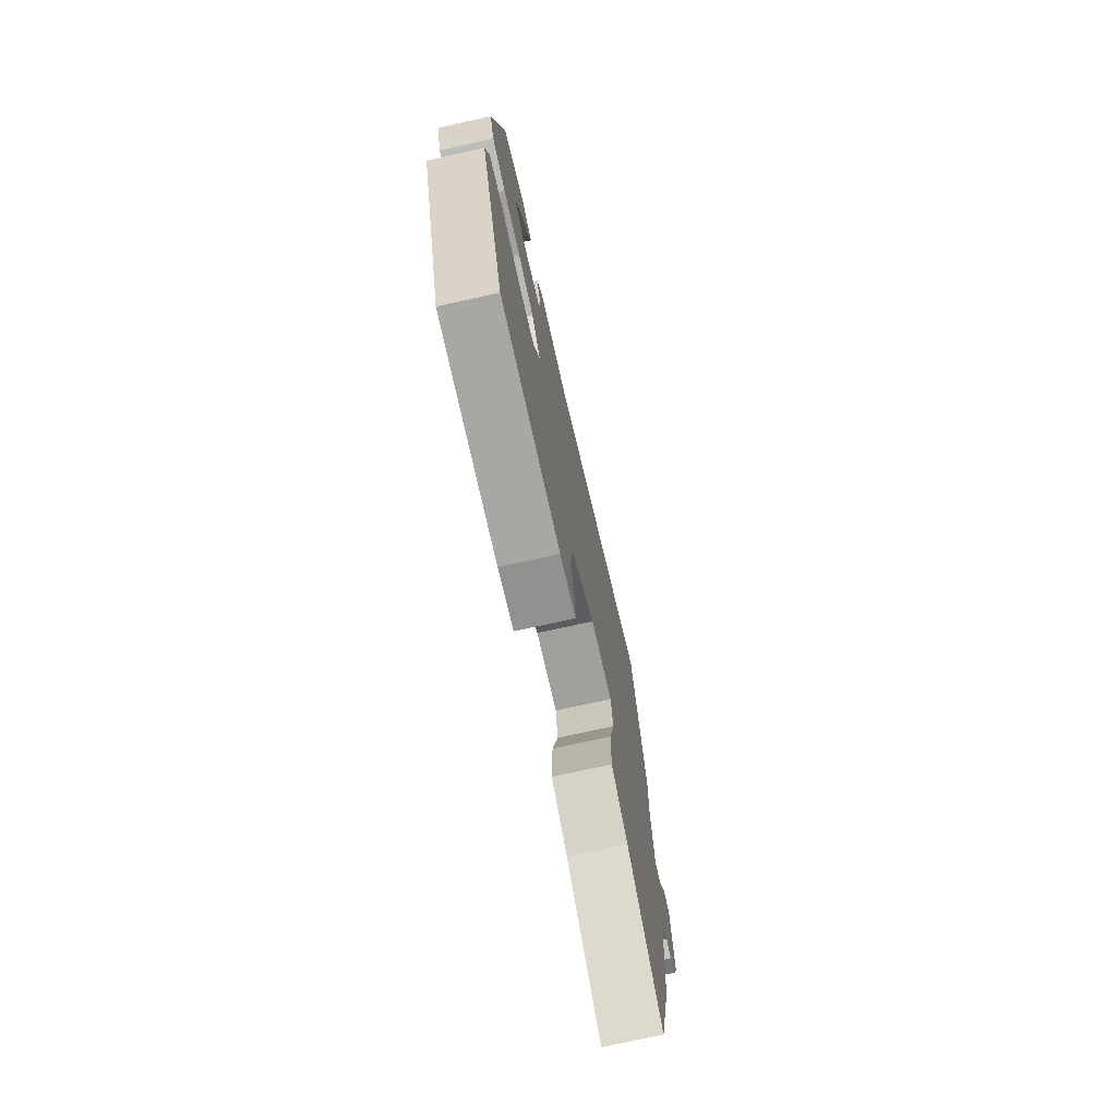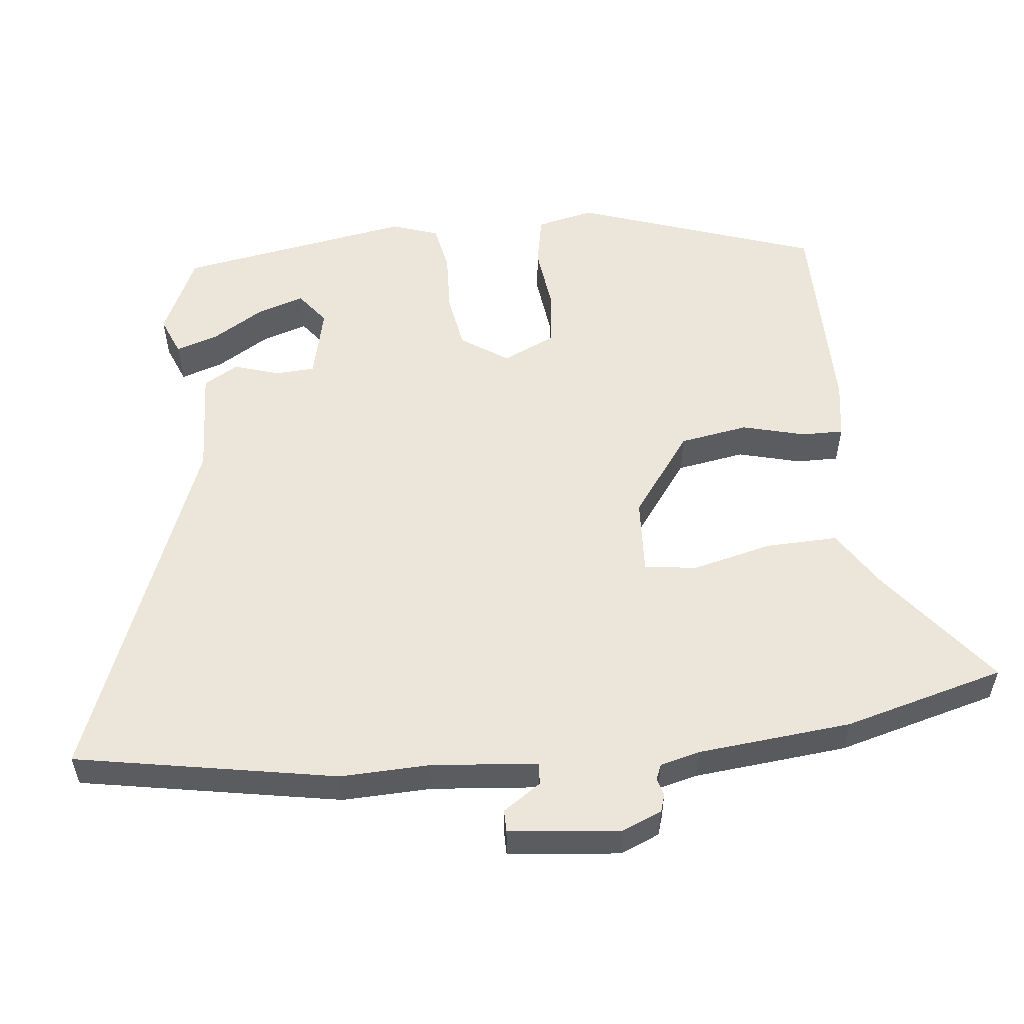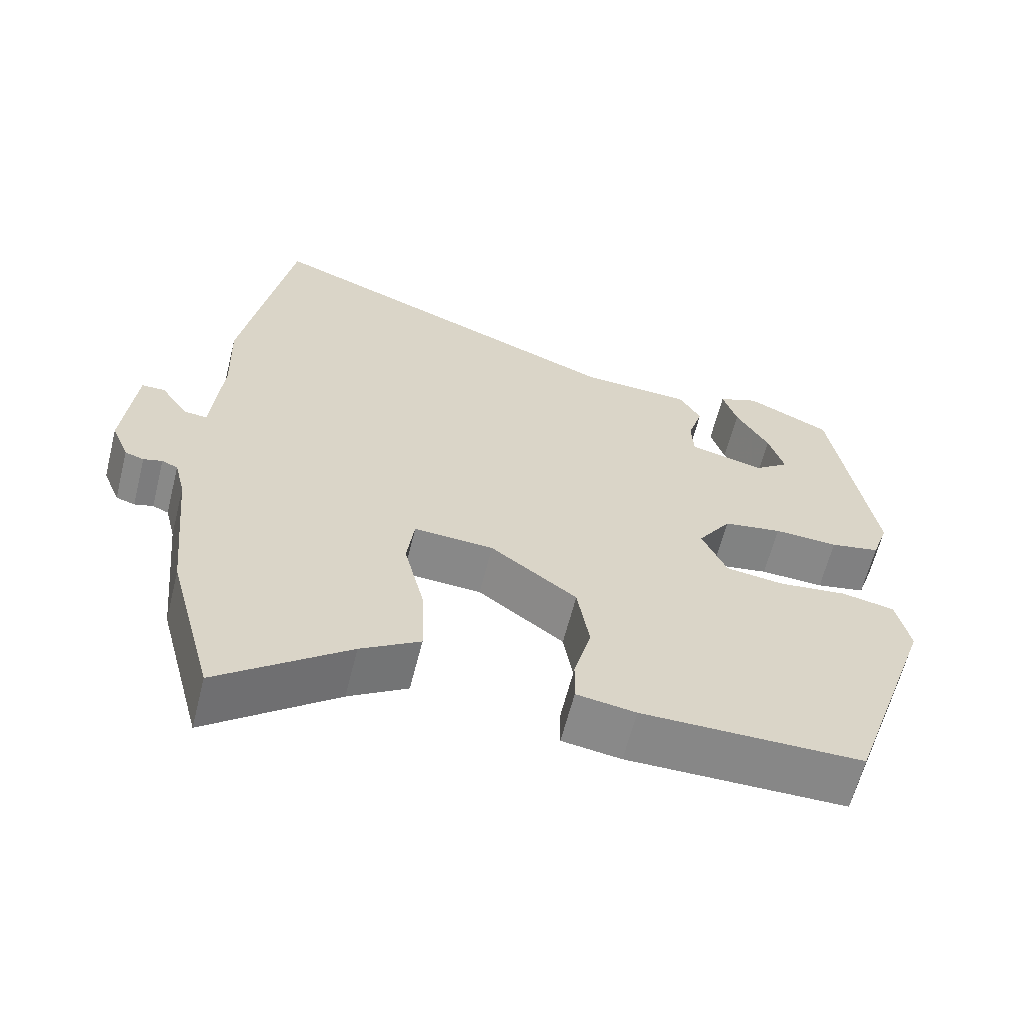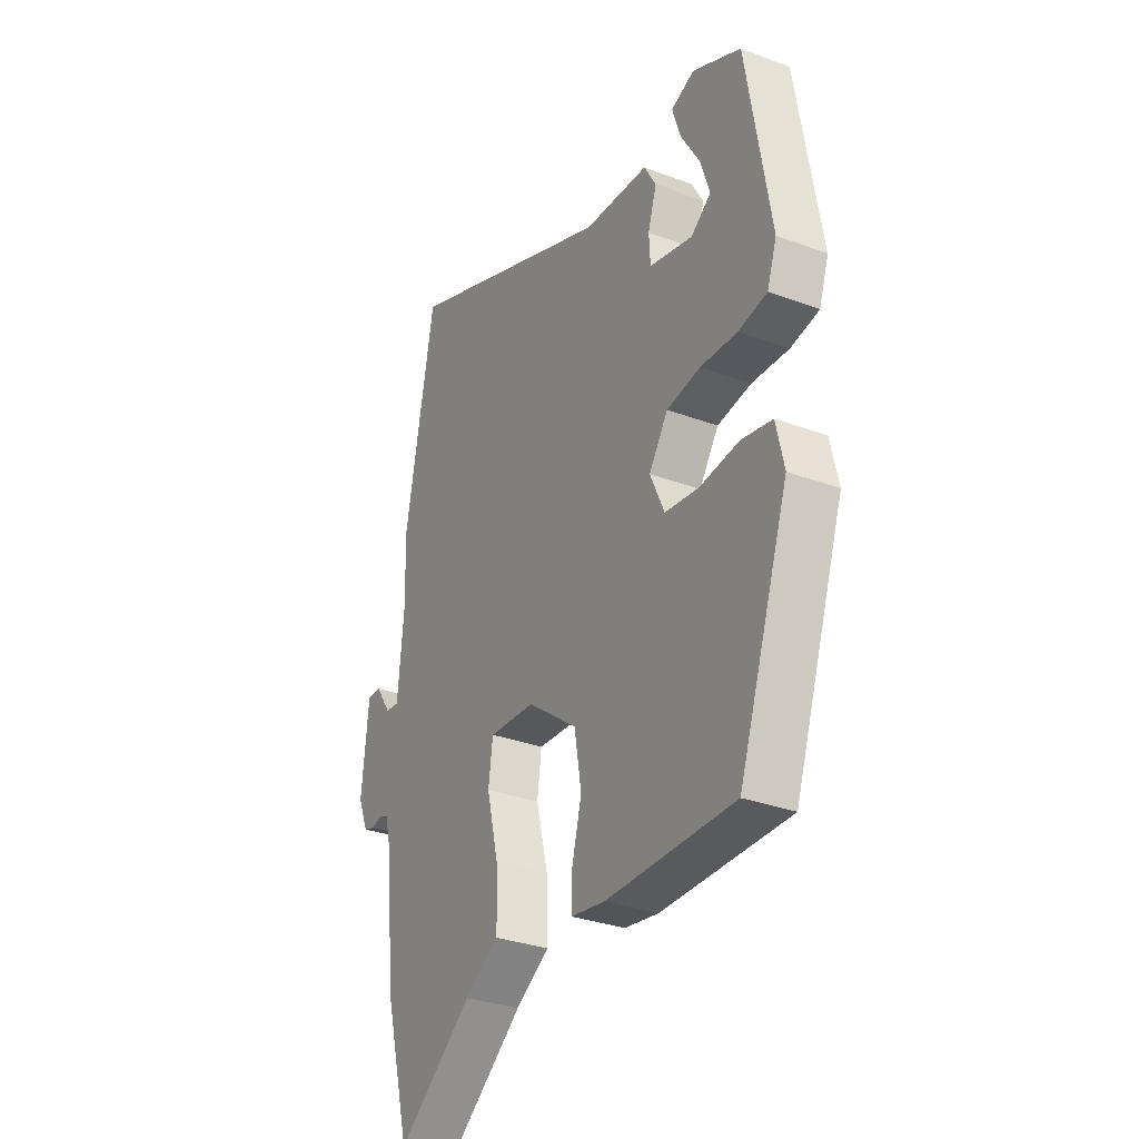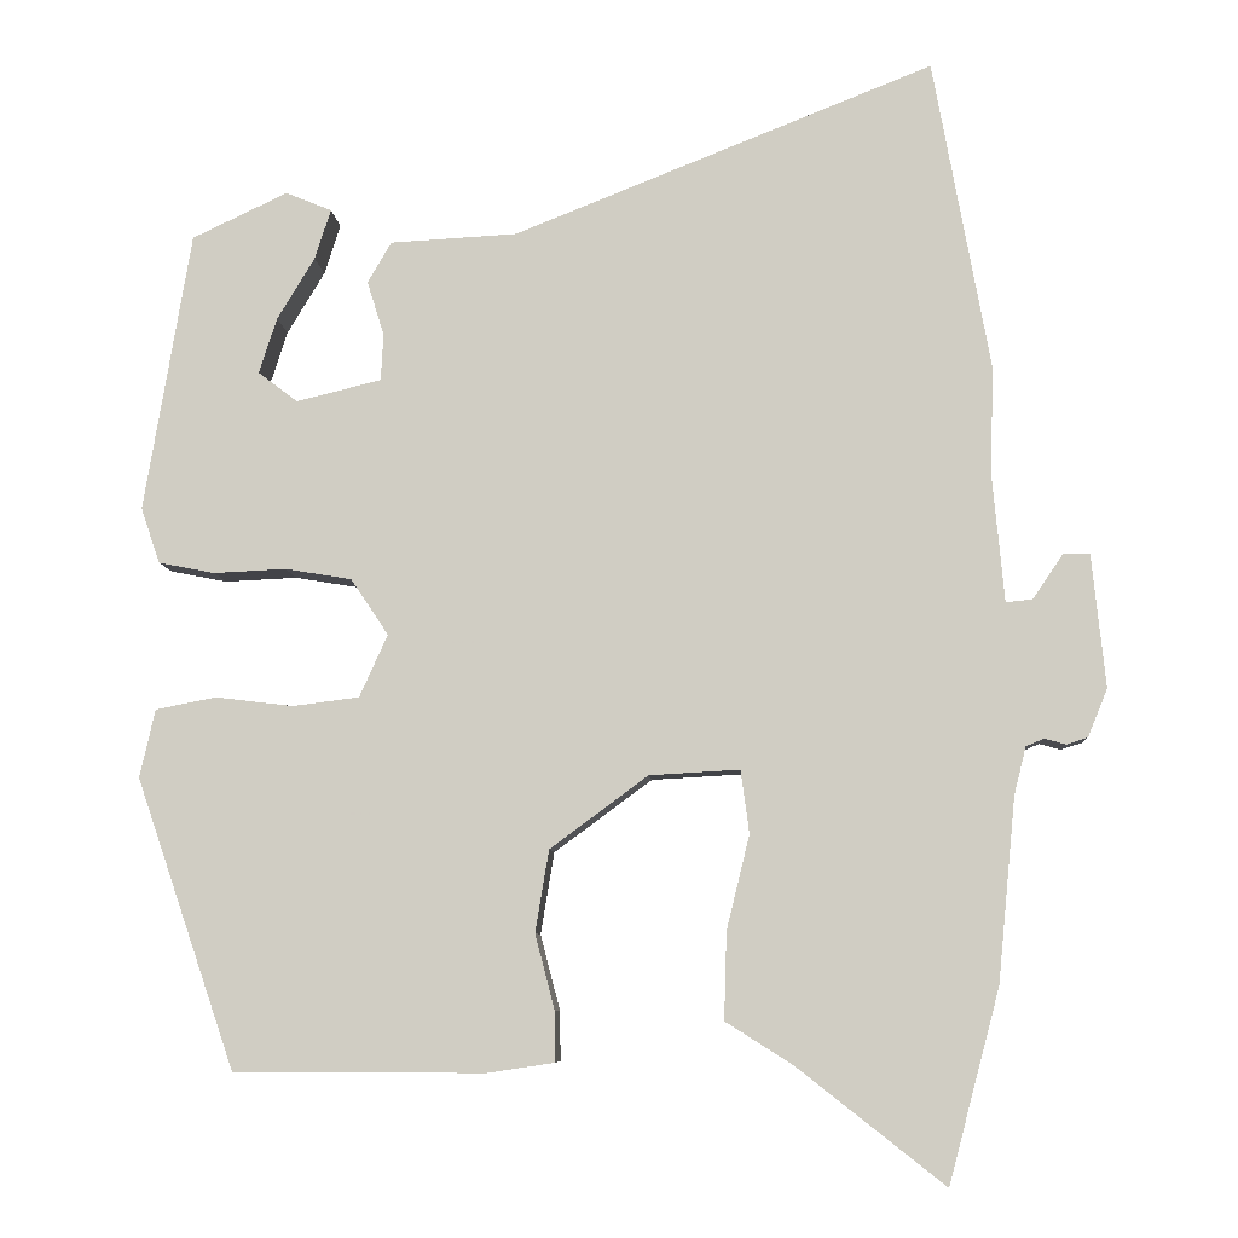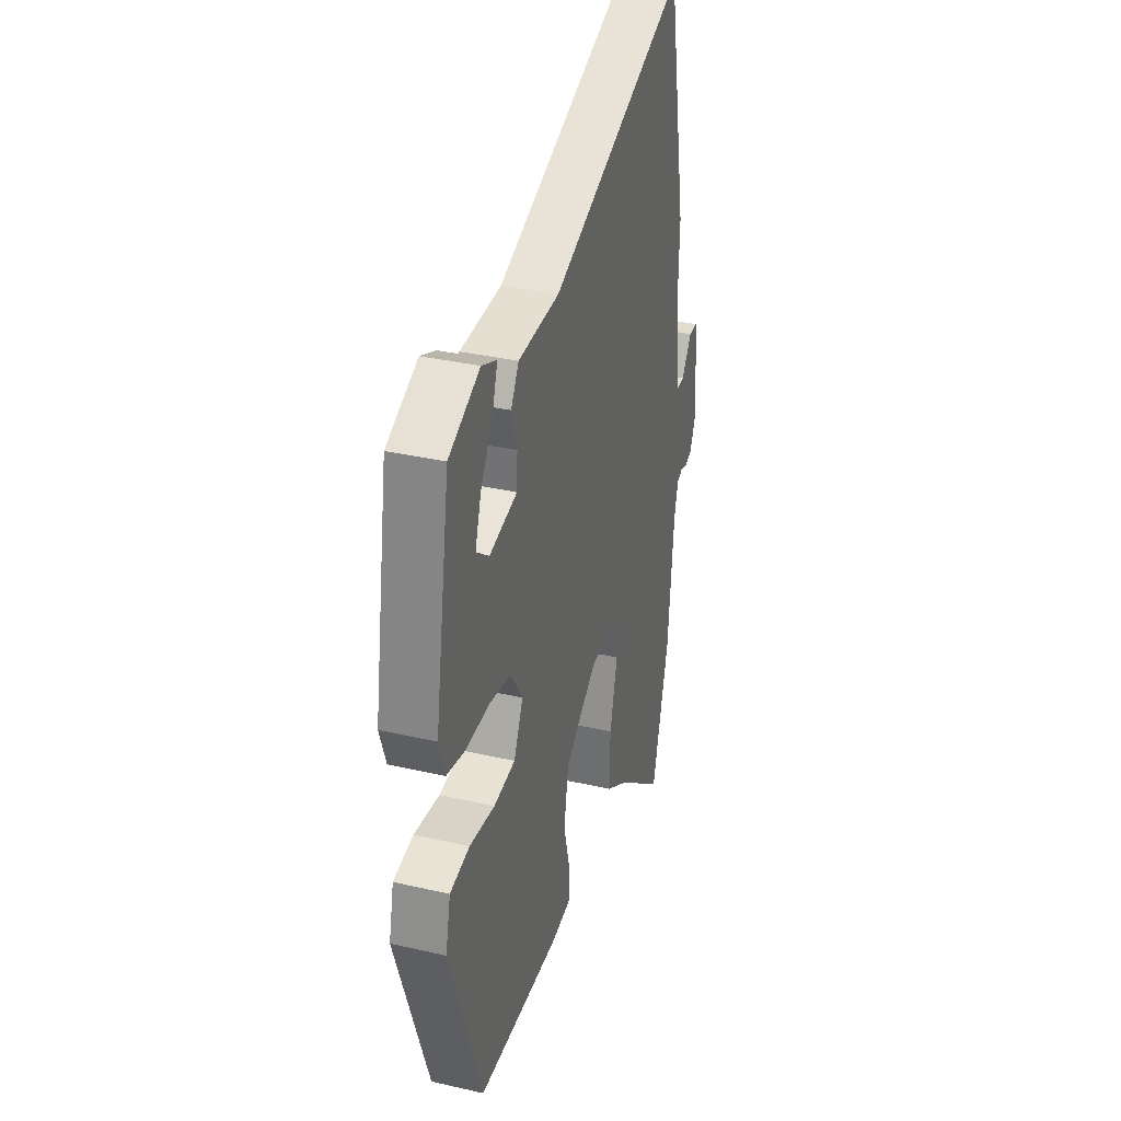
<metadata>
{"format":"obj","ext":"obj","renderer":"f3d","projection":"perspective","resolution":1024,"background":"white","views":[{"elev":-74.3,"azim":-77.5,"up":"+Z"},{"elev":55.2,"azim":83.8,"up":"+Y"},{"elev":-62.5,"azim":165.9,"up":"+Z"},{"elev":-31.3,"azim":-118.1,"up":"+Z"},{"elev":-7.6,"azim":3.7,"up":"+Z"},{"elev":34.1,"azim":-72.7,"up":"+Z"}]}
</metadata>
<code>
v 0.466 0.07 0.687
v 0.533 0.07 0.32
v 0.529 0.07 0.195
v 0.543 0.07 0.044
v 0.574 0.07 0.047
v 0.61 0.07 0.1
v 0.641 0.07 0.1
v 0.657 0.07 -0.057
v 0.634 0.07 -0.113
v 0.609 0.07 -0.121
v 0.584 0.07 -0.114
v 0.563 0.07 -0.123
v 0.549 0.07 -0.179
v 0.528 0.07 -0.395
v 0.468 0.07 -0.621
v 0.295 0.07 -0.485
v 0.216 0.07 -0.435
v 0.219 0.07 -0.333
v 0.246 0.07 -0.222
v 0.236 0.07 -0.148
v 0.13 0.07 -0.154
v 0.015 0.07 -0.239
v -0.001 0.07 -0.335
v 0.022 0.07 -0.423
v 0.023 0.07 -0.482
v -0.056 0.07 -0.494
v -0.35 0.07 -0.493
v -0.466 0.07 -0.154
v -0.448 0.07 -0.074
v -0.377 0.07 -0.06
v -0.286 0.07 -0.071
v -0.208 0.07 -0.061
v -0.175 0.07 0.012
v -0.219 0.07 0.078
v -0.297 0.07 0.091
v -0.382 0.07 0.087
v -0.448 0.07 0.1
v -0.47 0.07 0.165
v -0.415 0.07 0.493
v -0.303 0.07 0.546
v -0.249 0.07 0.524
v -0.268 0.07 0.465
v -0.312 0.07 0.392
v -0.333 0.07 0.327
v -0.287 0.07 0.292
v -0.187 0.07 0.316
v -0.184 0.07 0.371
v -0.204 0.07 0.435
v -0.176 0.07 0.483
v -0.027 0.07 0.491
v 0.466 0 0.687
v 0.533 0 0.32
v 0.529 0 0.195
v 0.543 0 0.044
v 0.574 0 0.047
v 0.61 0 0.1
v 0.641 0 0.1
v 0.657 0 -0.057
v 0.634 0 -0.113
v 0.609 0 -0.121
v 0.584 0 -0.114
v 0.563 0 -0.123
v 0.549 0 -0.179
v 0.528 0 -0.395
v 0.468 0 -0.621
v 0.295 0 -0.485
v 0.216 0 -0.435
v 0.219 0 -0.333
v 0.246 0 -0.222
v 0.236 0 -0.148
v 0.13 0 -0.154
v 0.015 0 -0.239
v -0.001 0 -0.335
v 0.022 0 -0.423
v 0.023 0 -0.482
v -0.056 0 -0.494
v -0.35 0 -0.493
v -0.466 0 -0.154
v -0.448 0 -0.074
v -0.377 0 -0.06
v -0.286 0 -0.071
v -0.208 0 -0.061
v -0.175 0 0.012
v -0.219 0 0.078
v -0.297 0 0.091
v -0.382 0 0.087
v -0.448 0 0.1
v -0.47 0 0.165
v -0.415 0 0.493
v -0.303 0 0.546
v -0.249 0 0.524
v -0.268 0 0.465
v -0.312 0 0.392
v -0.333 0 0.327
v -0.287 0 0.292
v -0.187 0 0.316
v -0.184 0 0.371
v -0.204 0 0.435
v -0.176 0 0.483
v -0.027 0 0.491
f 47 48 49 50
f 1 2 3
f 50 1 3
f 47 50 3
f 46 47 3
f 45 46 3 4
f 41 42 43
f 40 41 43
f 39 40 43
f 38 39 43
f 38 43 44
f 38 44 45
f 37 38 45
f 36 37 45
f 35 36 45
f 29 30 31
f 28 29 31
f 27 28 31
f 26 27 31
f 25 26 31
f 24 25 31
f 23 24 31
f 22 23 31 32
f 21 22 32 33
f 16 17 18 19
f 16 19 20
f 15 16 20
f 14 15 20
f 13 14 20
f 12 13 20
f 21 33 34
f 20 21 34
f 12 20 34
f 11 12 34
f 9 10 11
f 8 9 11
f 7 8 11
f 6 7 11
f 5 6 11
f 34 35 45 4
f 11 34 4
f 4 5 11
f 100 99 98 97
f 53 52 51
f 53 51 100
f 53 100 97
f 53 97 96
f 54 53 96 95
f 93 92 91
f 93 91 90
f 93 90 89
f 93 89 88
f 94 93 88
f 95 94 88
f 95 88 87
f 95 87 86
f 95 86 85
f 81 80 79
f 81 79 78
f 81 78 77
f 81 77 76
f 81 76 75
f 81 75 74
f 81 74 73
f 82 81 73 72
f 83 82 72 71
f 69 68 67 66
f 70 69 66
f 70 66 65
f 70 65 64
f 70 64 63
f 70 63 62
f 84 83 71
f 84 71 70
f 84 70 62
f 84 62 61
f 61 60 59
f 61 59 58
f 61 58 57
f 61 57 56
f 61 56 55
f 54 95 85 84
f 54 84 61
f 61 55 54
f 1 51 52 2
f 2 52 53 3
f 3 53 54 4
f 4 54 55 5
f 5 55 56 6
f 6 56 57 7
f 7 57 58 8
f 8 58 59 9
f 9 59 60 10
f 10 60 61 11
f 11 61 62 12
f 12 62 63 13
f 13 63 64 14
f 14 64 65 15
f 15 65 66 16
f 16 66 67 17
f 17 67 68 18
f 18 68 69 19
f 19 69 70 20
f 20 70 71 21
f 21 71 72 22
f 22 72 73 23
f 23 73 74 24
f 24 74 75 25
f 25 75 76 26
f 26 76 77 27
f 27 77 78 28
f 28 78 79 29
f 29 79 80 30
f 30 80 81 31
f 31 81 82 32
f 32 82 83 33
f 33 83 84 34
f 34 84 85 35
f 35 85 86 36
f 36 86 87 37
f 37 87 88 38
f 38 88 89 39
f 39 89 90 40
f 40 90 91 41
f 41 91 92 42
f 42 92 93 43
f 43 93 94 44
f 44 94 95 45
f 45 95 96 46
f 46 96 97 47
f 47 97 98 48
f 48 98 99 49
f 49 99 100 50
f 50 100 51 1

</code>
